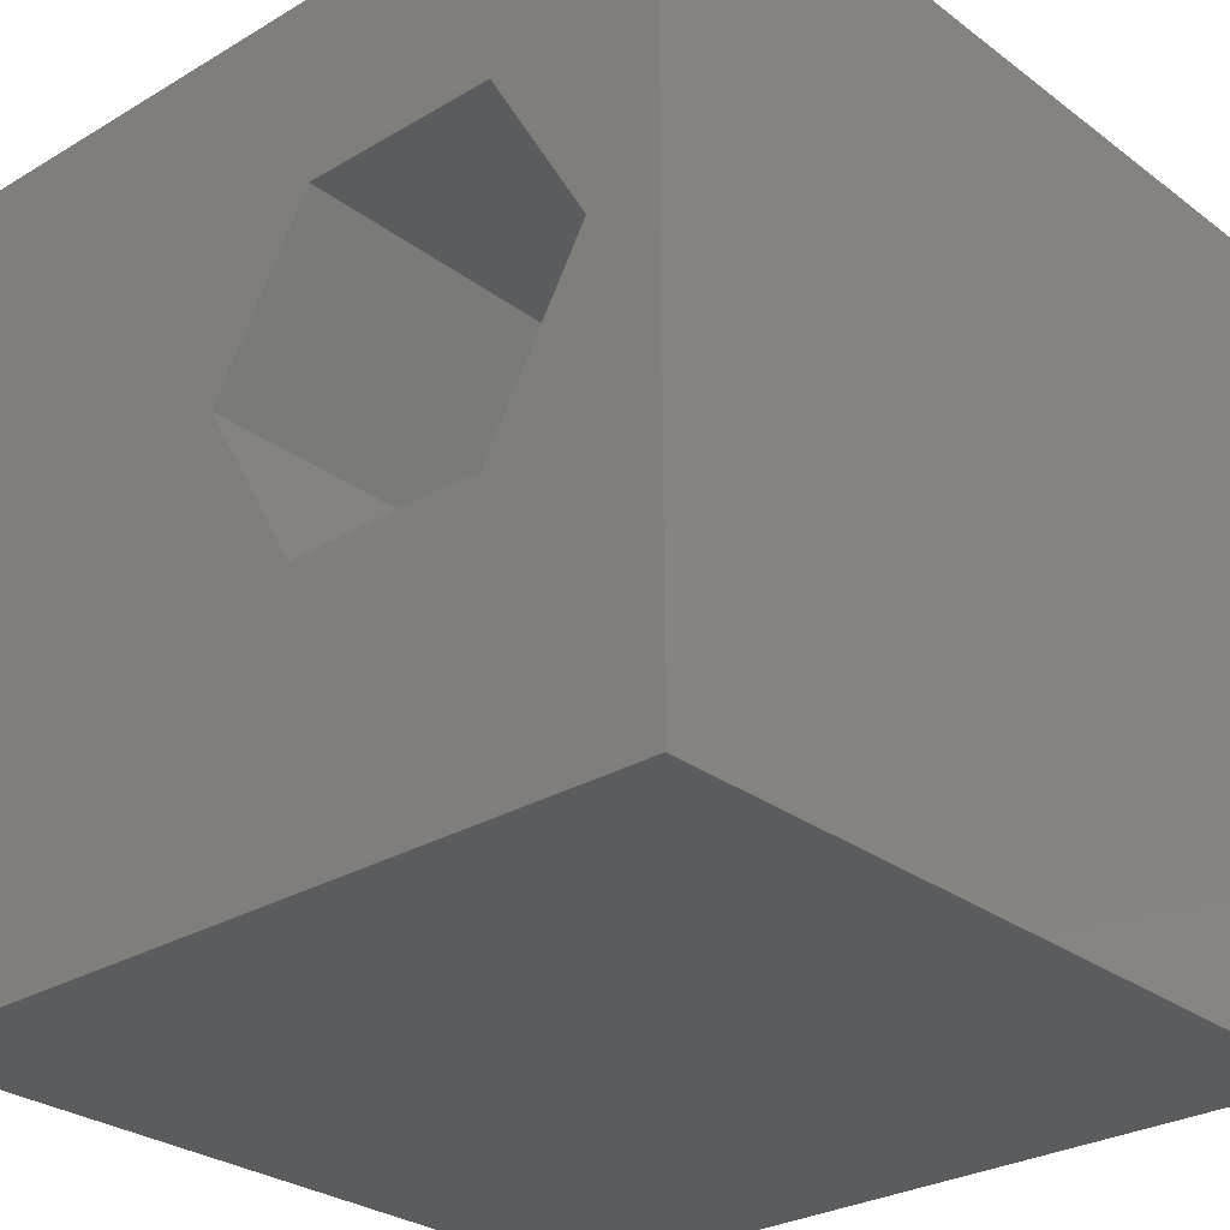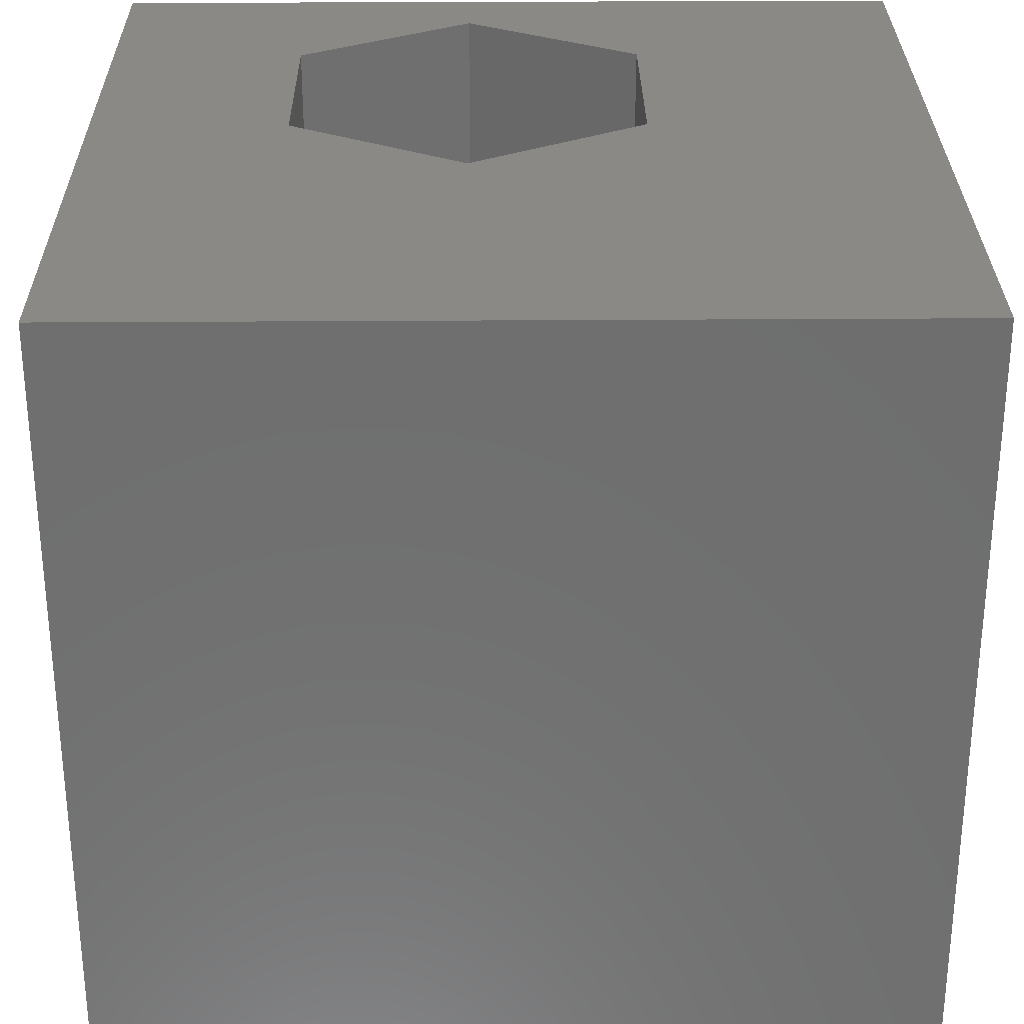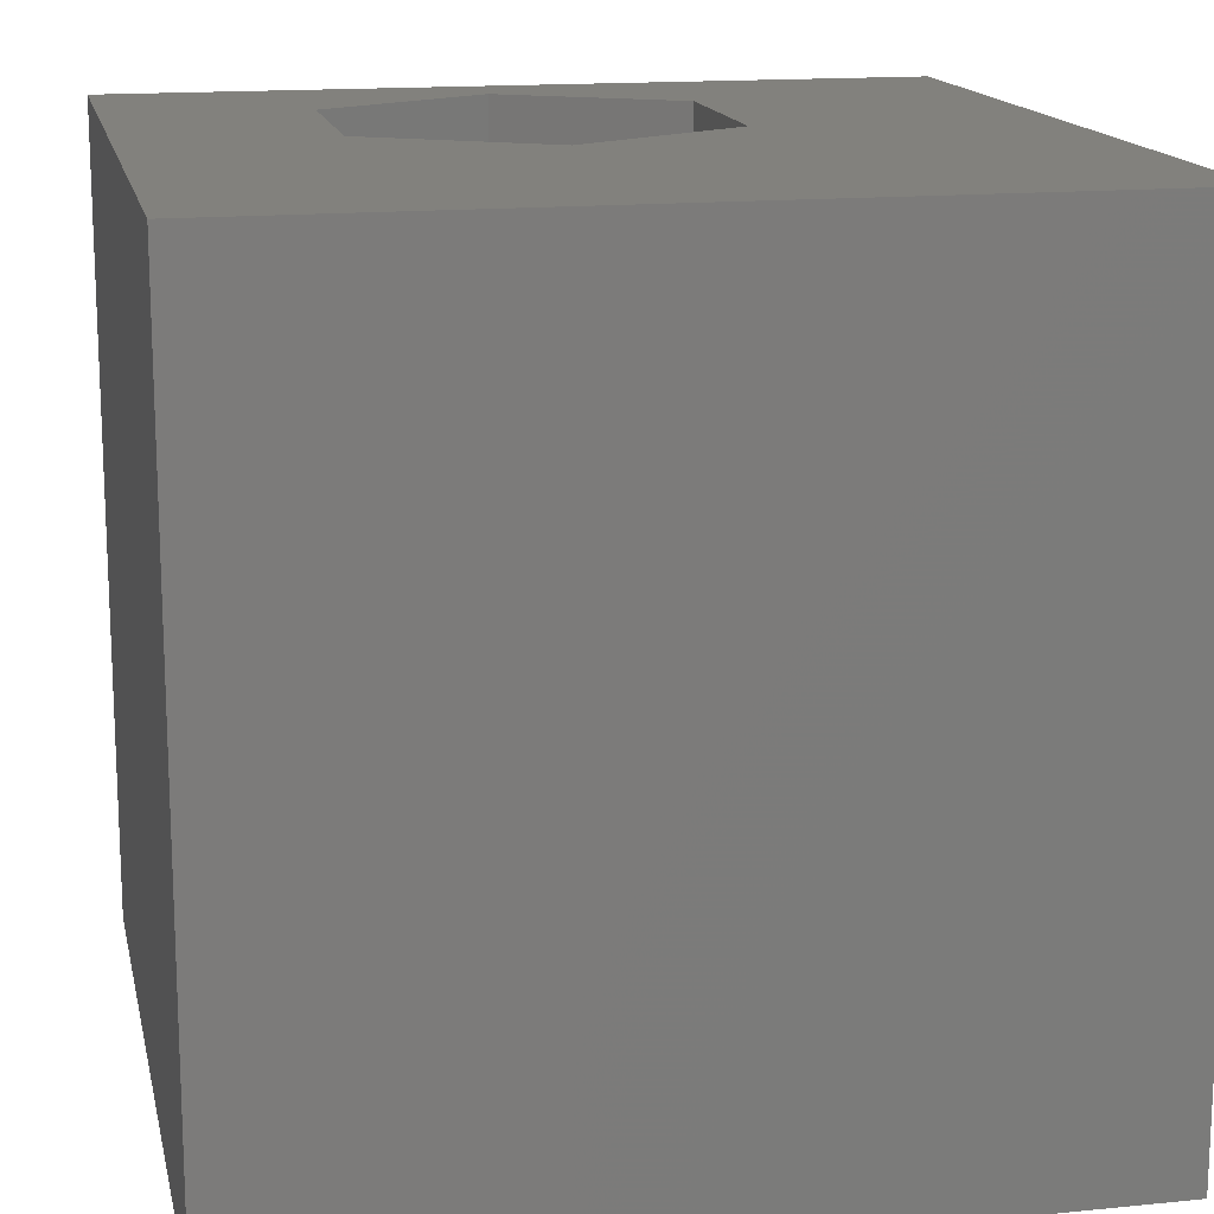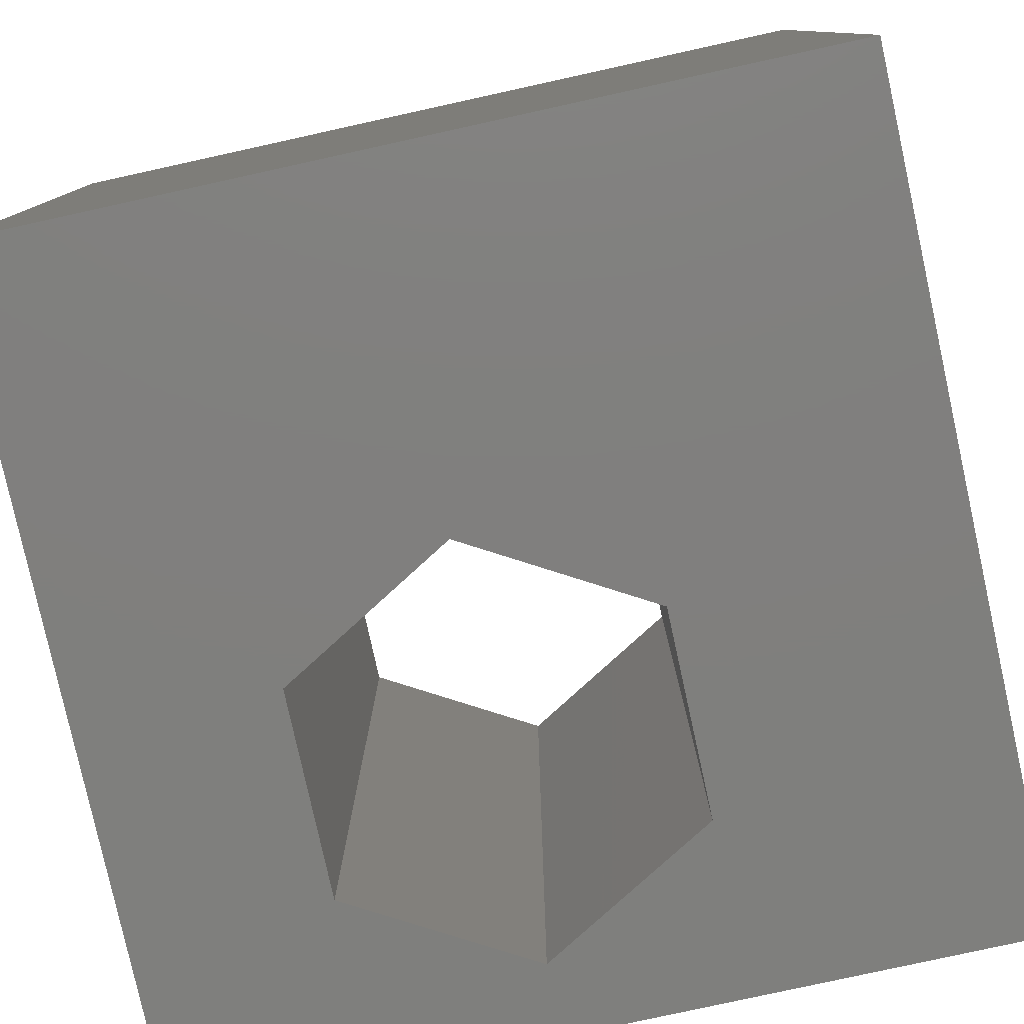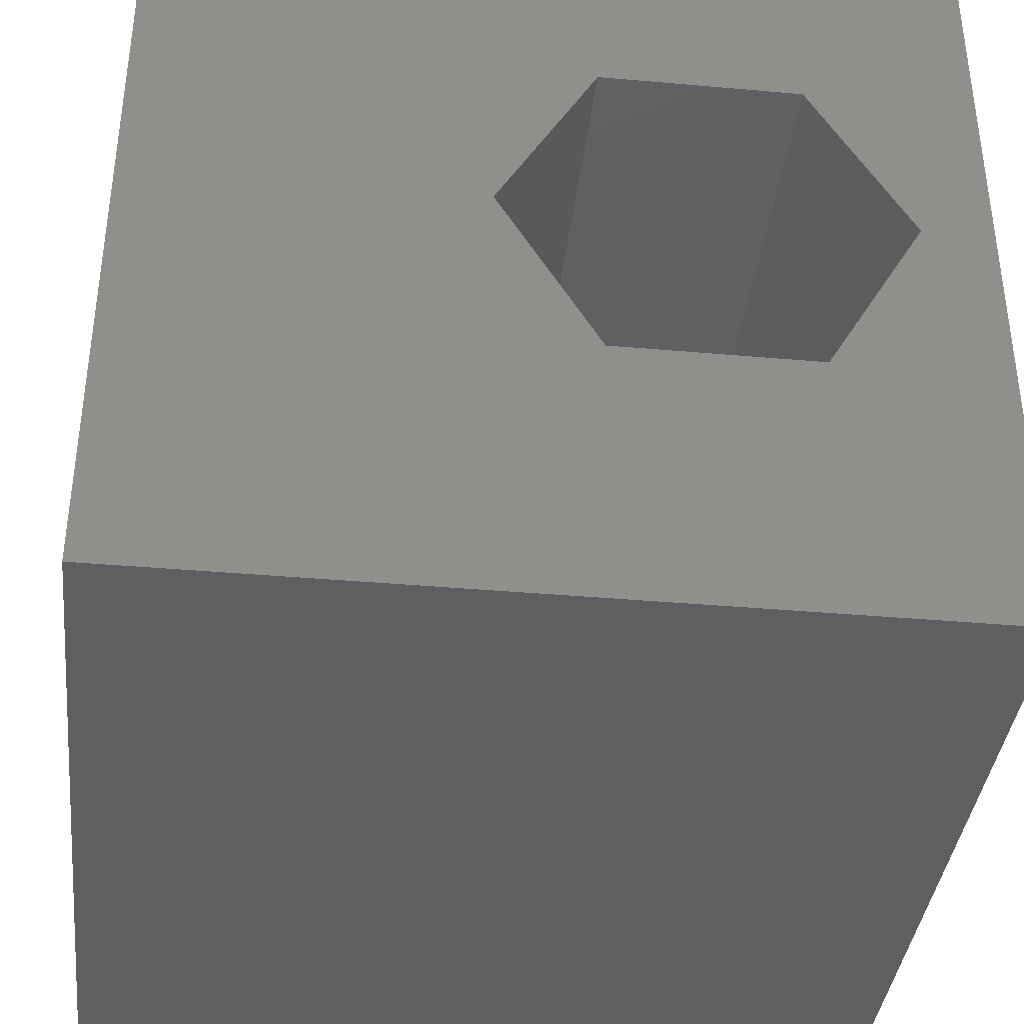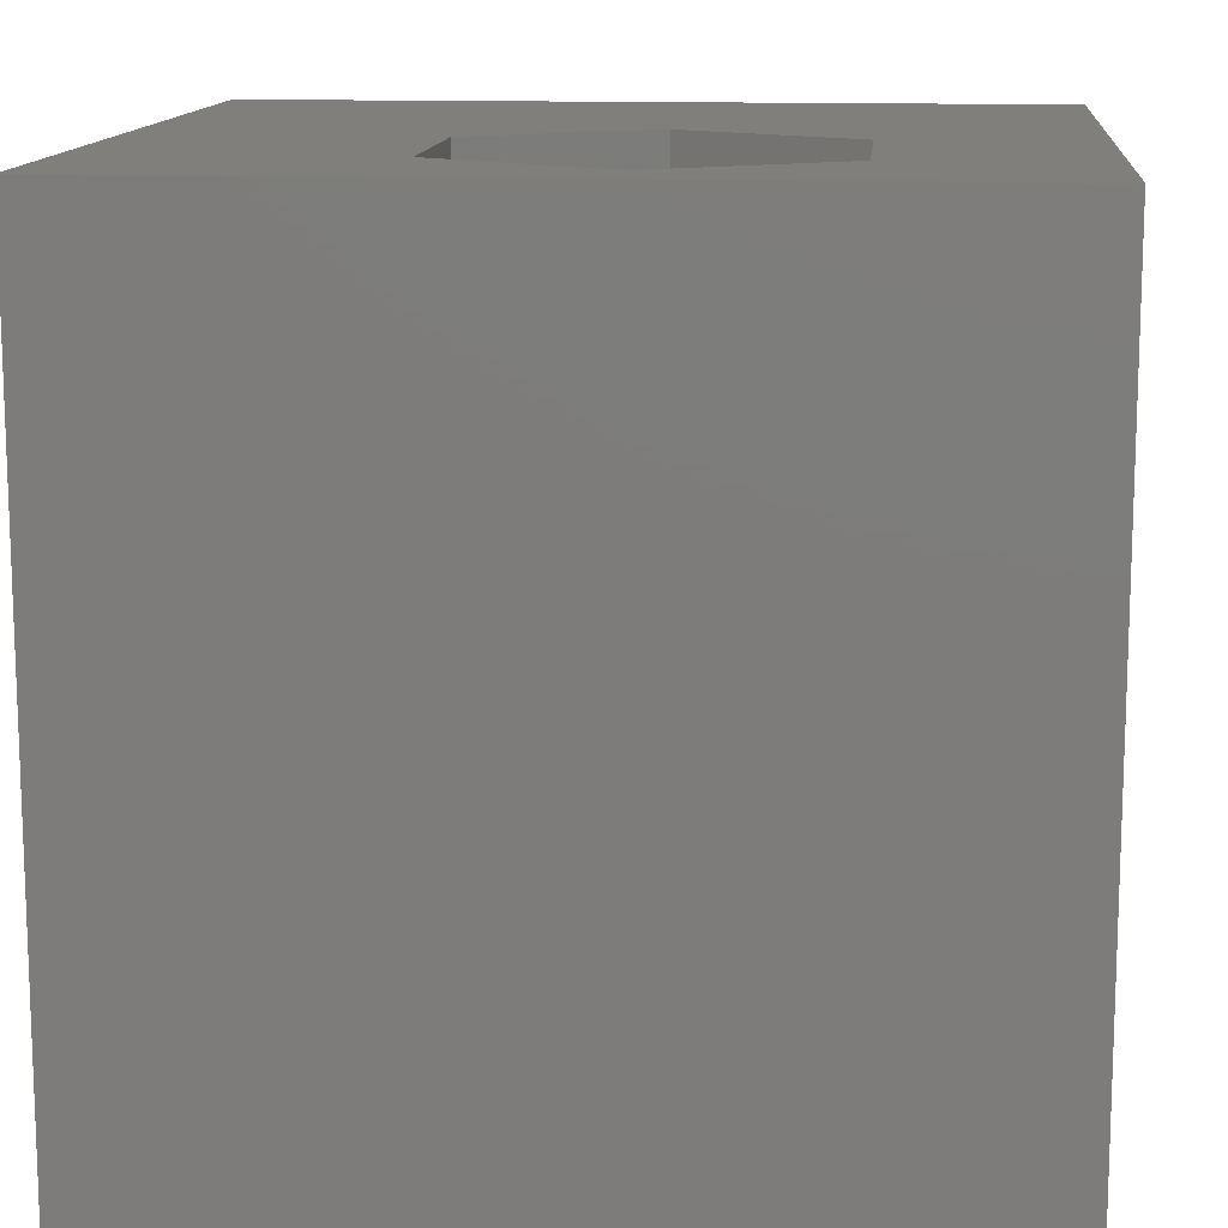
<metadata>
{"format":"stl","ext":"stl","renderer":"f3d","projection":"perspective","resolution":1024,"background":"white","views":[{"elev":-28.2,"azim":41.8,"up":"+Y"},{"elev":29.2,"azim":-90.6,"up":"+Z"},{"elev":15.3,"azim":-101.9,"up":"+Z"},{"elev":-79.4,"azim":-77.6,"up":"+Z"},{"elev":-38.4,"azim":-6.4,"up":"+Y"},{"elev":12.9,"azim":95.3,"up":"+Z"}]}
</metadata>
<code>
# stl→obj: 20 verts, 40 faces
v 0 10 10
v 0 10 0
v 0 0 10
v 0 0 0
v 10 10 10
v 9.132 5.515 10
v 10 0 10
v 7.907 3.393 10
v 5.456 3.393 10
v 4.231 5.515 10
v 5.456 7.637 10
v 7.907 7.637 10
v 10 10 0
v 10 0 0
v 4.231 5.515 0
v 5.456 3.393 0
v 7.907 3.393 0
v 9.132 5.515 0
v 7.907 7.637 0
v 5.456 7.637 0
f 1 2 3
f 3 2 4
f 5 6 7
f 7 6 8
f 7 8 3
f 8 9 3
f 3 9 10
f 3 10 1
f 1 10 11
f 1 11 5
f 5 11 12
f 5 12 6
f 13 5 14
f 14 5 7
f 2 15 4
f 4 15 16
f 4 16 14
f 16 17 14
f 14 17 18
f 14 18 13
f 13 18 19
f 13 19 2
f 2 19 20
f 2 20 15
f 5 13 1
f 1 13 2
f 14 7 4
f 4 7 3
f 15 20 10
f 10 20 11
f 20 19 11
f 11 19 12
f 19 18 12
f 12 18 6
f 18 17 6
f 6 17 8
f 17 16 8
f 8 16 9
f 16 15 9
f 9 15 10

</code>
